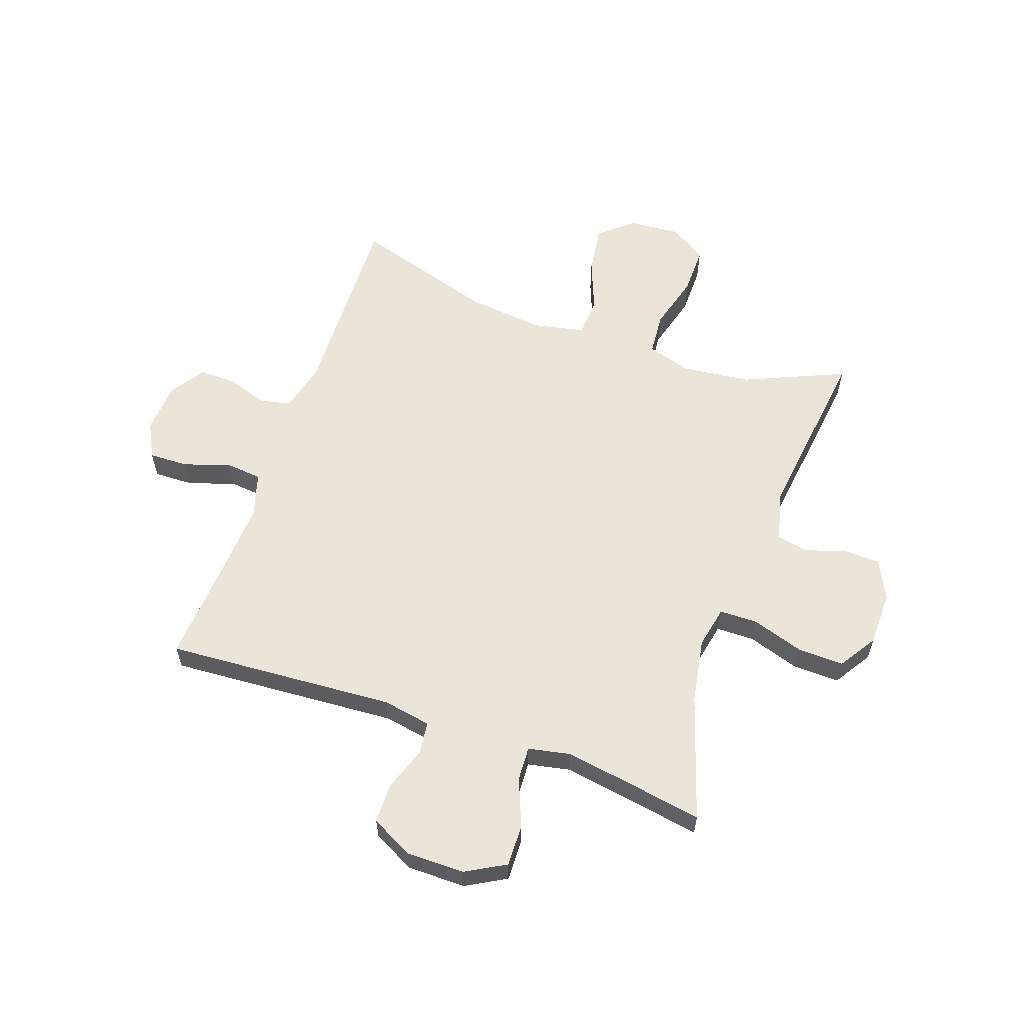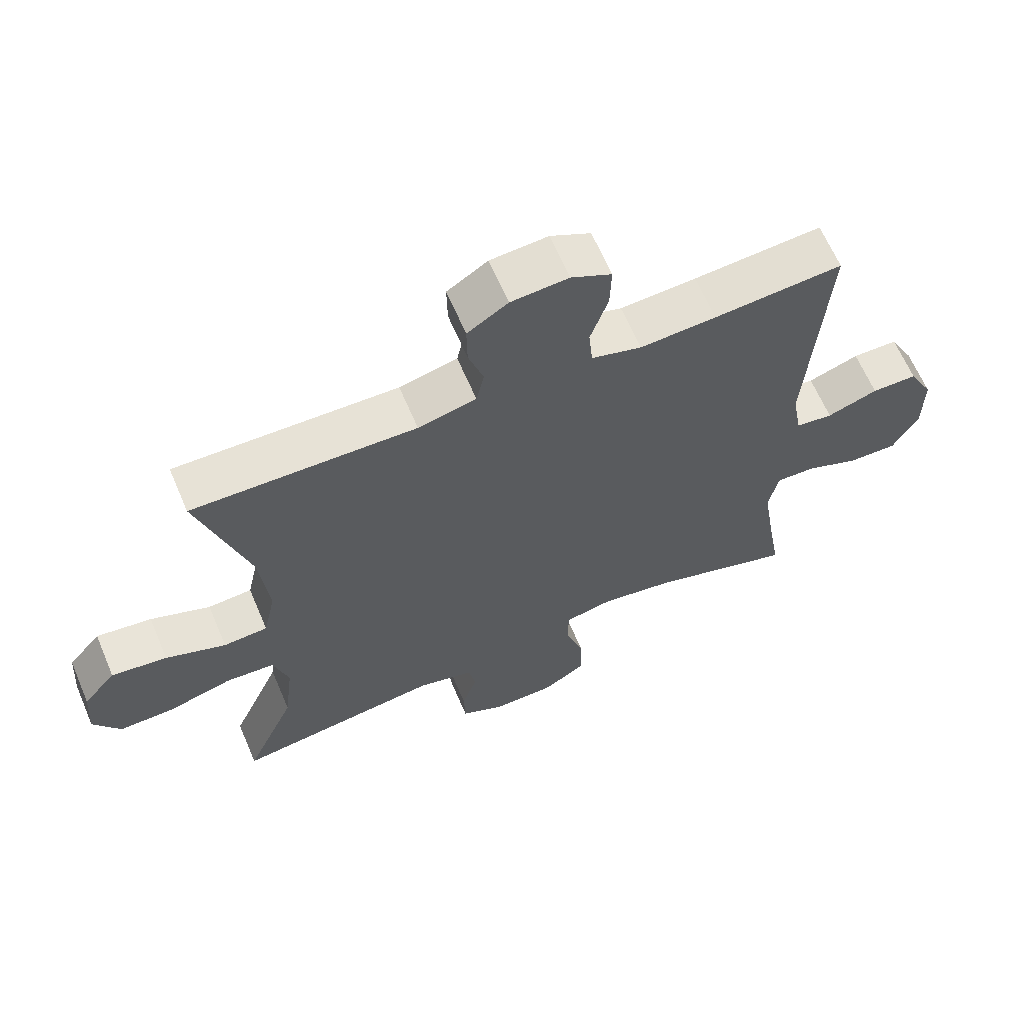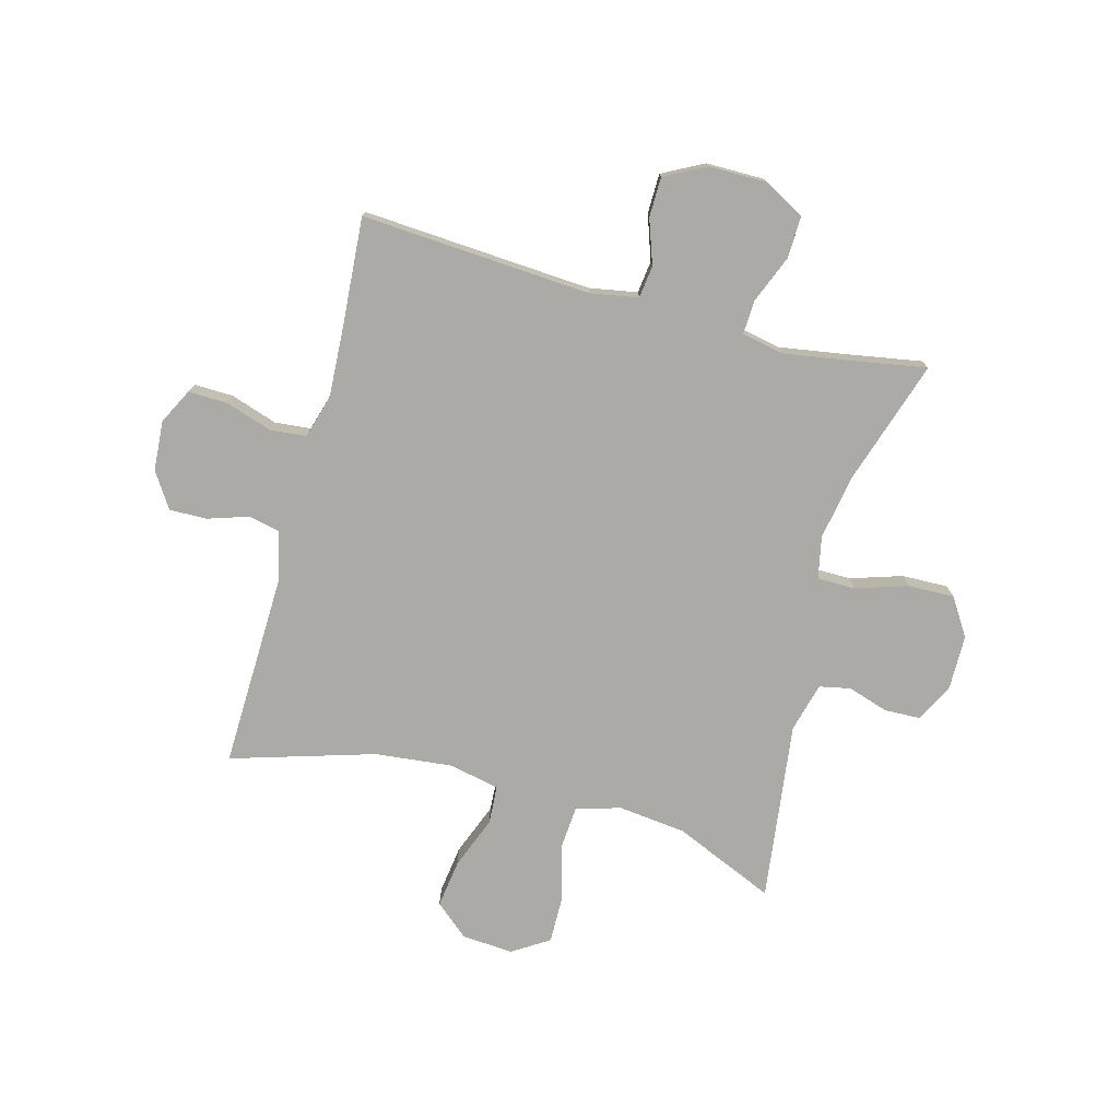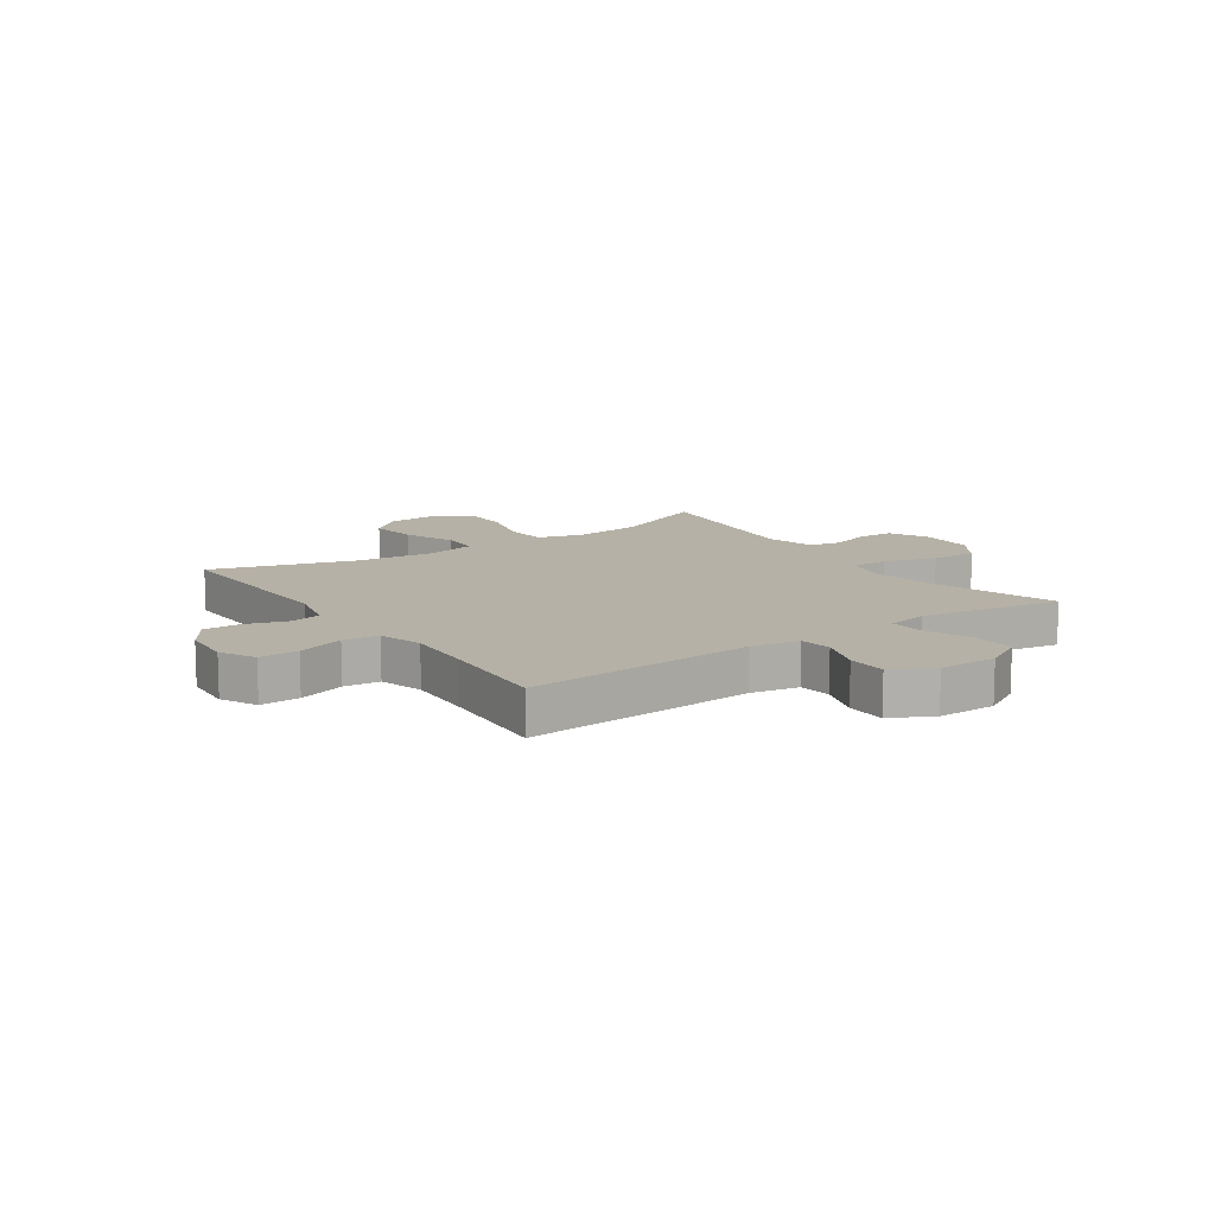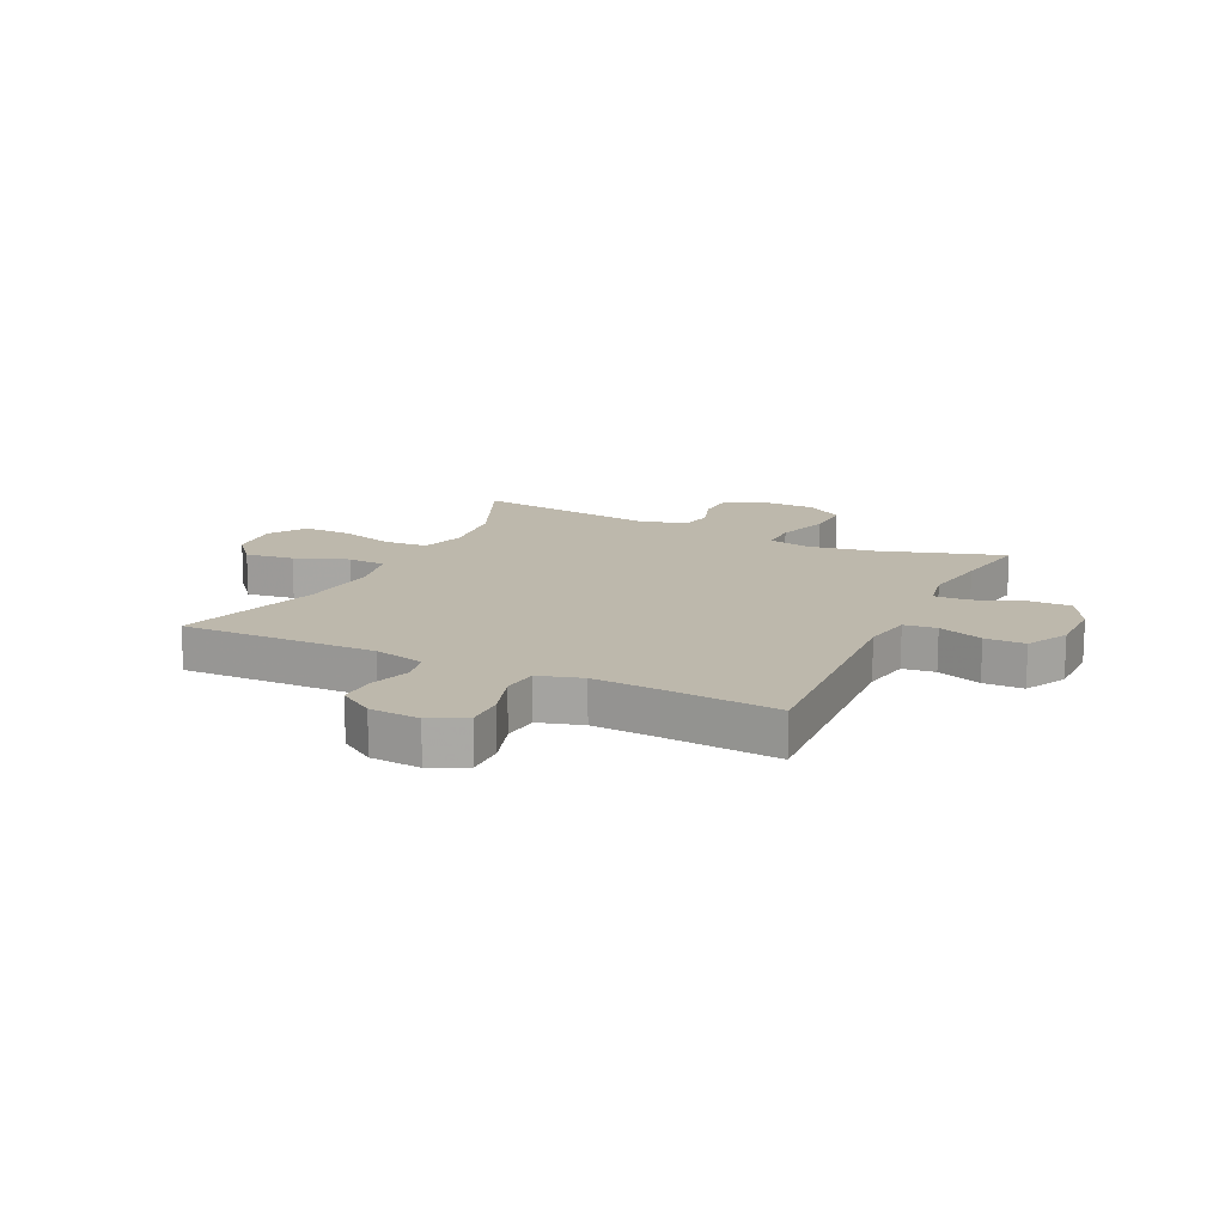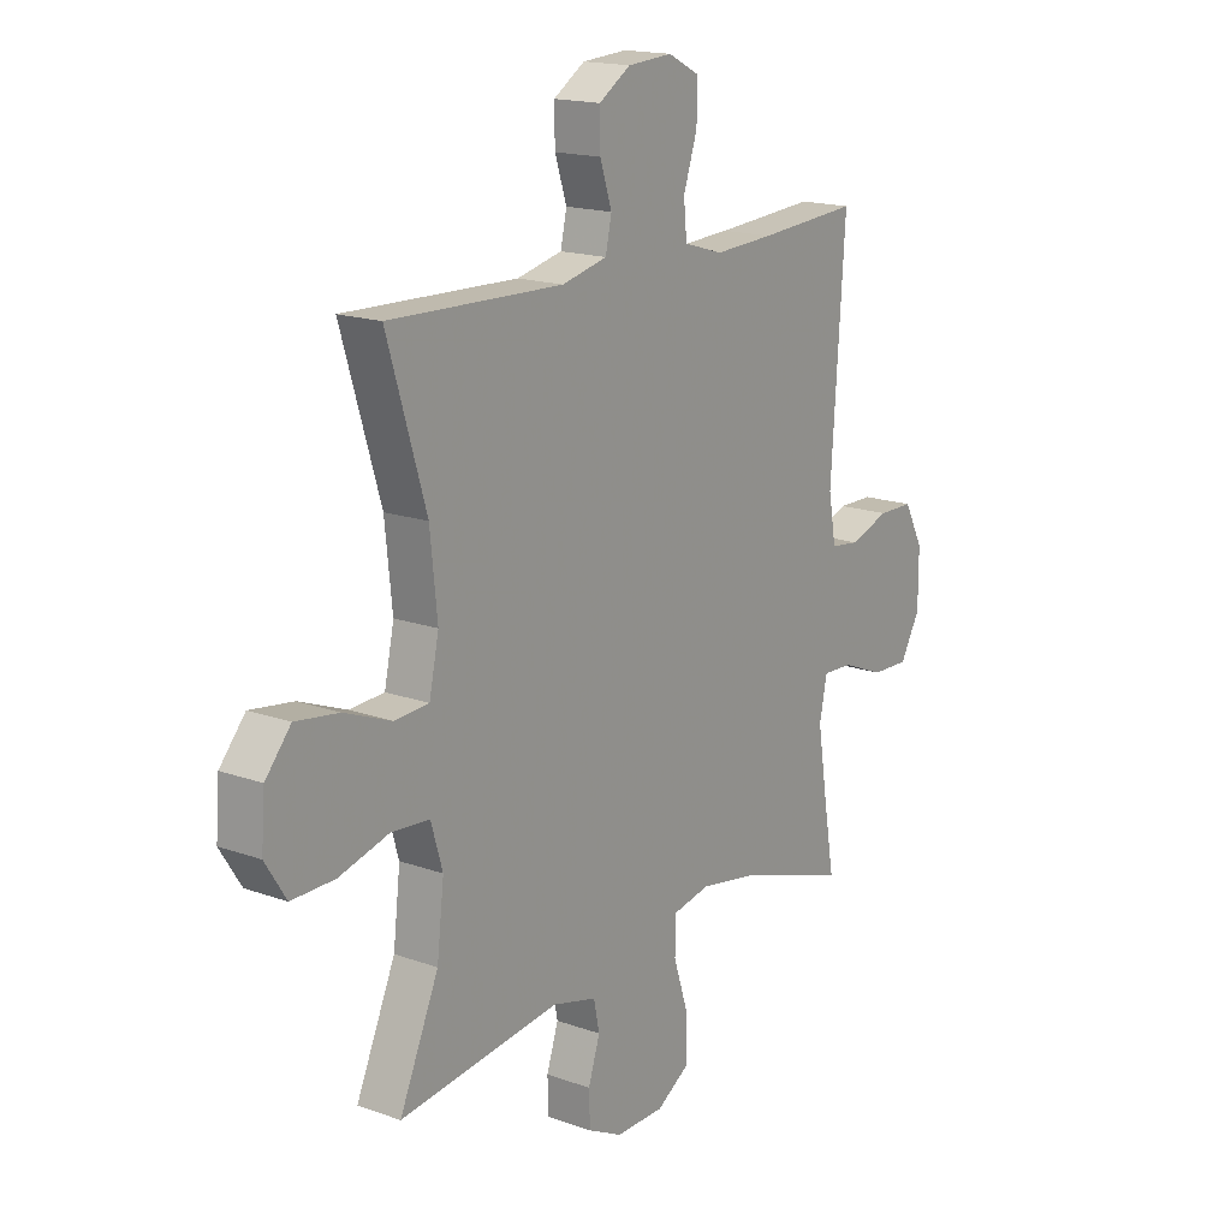
<metadata>
{"format":"obj","ext":"obj","renderer":"f3d","projection":"perspective","resolution":1024,"background":"white","views":[{"elev":59.5,"azim":109.4,"up":"+Y"},{"elev":64.4,"azim":-23.1,"up":"+Z"},{"elev":-75.8,"azim":75.0,"up":"+Y"},{"elev":12.1,"azim":55.5,"up":"+Y"},{"elev":14.9,"azim":26.0,"up":"+Y"},{"elev":16.9,"azim":-54.1,"up":"+Z"}]}
</metadata>
<code>
v -0.5 0.07 -0.5
v -0.423 0.07 -0.323
v -0.409 0.07 -0.203
v -0.432 0.07 -0.125
v -0.507 0.07 -0.119
v -0.605 0.07 -0.146
v -0.69 0.07 -0.147
v -0.731 0.07 -0.082
v -0.724 0.07 0.008
v -0.674 0.07 0.067
v -0.589 0.07 0.055
v -0.497 0.07 0.019
v -0.429 0.07 0.023
v -0.41 0.07 0.112
v -0.424 0.07 0.248
v -0.5 0.07 0.5
v -0.158 0.07 0.49
v -0.069 0.07 0.511
v -0.057 0.07 0.566
v -0.08 0.07 0.637
v -0.081 0.07 0.703
v -0.019 0.07 0.743
v 0.069 0.07 0.749
v 0.131 0.07 0.717
v 0.129 0.07 0.648
v 0.102 0.07 0.566
v 0.108 0.07 0.503
v 0.185 0.07 0.48
v 0.302 0.07 0.486
v 0.5 0.07 0.5
v 0.473 0.07 0.096
v 0.488 0.07 0.011
v 0.545 0.07 0.004
v 0.623 0.07 0.031
v 0.693 0.07 0.03
v 0.731 0.07 -0.043
v 0.731 0.07 -0.146
v 0.692 0.07 -0.216
v 0.618 0.07 -0.214
v 0.534 0.07 -0.18
v 0.474 0.07 -0.177
v 0.459 0.07 -0.25
v 0.477 0.07 -0.365
v 0.5 0.07 -0.5
v 0.281 0.07 -0.429
v 0.167 0.07 -0.409
v 0.093 0.07 -0.424
v 0.092 0.07 -0.491
v 0.121 0.07 -0.582
v 0.123 0.07 -0.664
v 0.057 0.07 -0.706
v -0.039 0.07 -0.707
v -0.107 0.07 -0.673
v -0.109 0.07 -0.609
v -0.086 0.07 -0.538
v -0.097 0.07 -0.483
v -0.184 0.07 -0.46
v -0.5 0 -0.5
v -0.423 0 -0.323
v -0.409 0 -0.203
v -0.432 0 -0.125
v -0.507 0 -0.119
v -0.605 0 -0.146
v -0.69 0 -0.147
v -0.731 0 -0.082
v -0.724 0 0.008
v -0.674 0 0.067
v -0.589 0 0.055
v -0.497 0 0.019
v -0.429 0 0.023
v -0.41 0 0.112
v -0.424 0 0.248
v -0.5 0 0.5
v -0.158 0 0.49
v -0.069 0 0.511
v -0.057 0 0.566
v -0.08 0 0.637
v -0.081 0 0.703
v -0.019 0 0.743
v 0.069 0 0.749
v 0.131 0 0.717
v 0.129 0 0.648
v 0.102 0 0.566
v 0.108 0 0.503
v 0.185 0 0.48
v 0.302 0 0.486
v 0.5 0 0.5
v 0.473 0 0.096
v 0.488 0 0.011
v 0.545 0 0.004
v 0.623 0 0.031
v 0.693 0 0.03
v 0.731 0 -0.043
v 0.731 0 -0.146
v 0.692 0 -0.216
v 0.618 0 -0.214
v 0.534 0 -0.18
v 0.474 0 -0.177
v 0.459 0 -0.25
v 0.477 0 -0.365
v 0.5 0 -0.5
v 0.281 0 -0.429
v 0.167 0 -0.409
v 0.093 0 -0.424
v 0.092 0 -0.491
v 0.121 0 -0.582
v 0.123 0 -0.664
v 0.057 0 -0.706
v -0.039 0 -0.707
v -0.107 0 -0.673
v -0.109 0 -0.609
v -0.086 0 -0.538
v -0.097 0 -0.483
v -0.184 0 -0.46
f 52 53 54 55
f 52 55 56
f 51 52 56
f 48 49 50 51
f 47 48 51 56
f 43 44 45
f 42 43 45 46
f 41 42 46 47
f 37 38 39 40
f 37 40 41
f 36 37 41
f 33 34 35 36
f 32 33 36 41
f 31 32 41 47
f 29 30 31 47
f 23 24 25 26
f 23 26 27
f 22 23 27
f 19 20 21 22
f 19 22 27
f 18 19 27
f 17 18 27 28
f 15 16 17
f 14 15 17 28
f 9 10 11 12
f 7 8 9 12
f 5 6 7 12
f 4 5 12 13
f 3 4 13 14
f 57 1 2
f 57 2 3
f 29 47 56 57
f 28 29 57
f 3 14 28 57
f 112 111 110 109
f 113 112 109
f 113 109 108
f 108 107 106 105
f 113 108 105 104
f 102 101 100
f 103 102 100 99
f 104 103 99 98
f 97 96 95 94
f 98 97 94
f 98 94 93
f 93 92 91 90
f 98 93 90 89
f 104 98 89 88
f 104 88 87 86
f 83 82 81 80
f 84 83 80
f 84 80 79
f 79 78 77 76
f 84 79 76
f 84 76 75
f 85 84 75 74
f 74 73 72
f 85 74 72 71
f 69 68 67 66
f 69 66 65 64
f 69 64 63 62
f 70 69 62 61
f 71 70 61 60
f 59 58 114
f 60 59 114
f 114 113 104 86
f 114 86 85
f 114 85 71 60
f 1 58 59 2
f 2 59 60 3
f 3 60 61 4
f 4 61 62 5
f 5 62 63 6
f 6 63 64 7
f 7 64 65 8
f 8 65 66 9
f 9 66 67 10
f 10 67 68 11
f 11 68 69 12
f 12 69 70 13
f 13 70 71 14
f 14 71 72 15
f 15 72 73 16
f 16 73 74 17
f 17 74 75 18
f 18 75 76 19
f 19 76 77 20
f 20 77 78 21
f 21 78 79 22
f 22 79 80 23
f 23 80 81 24
f 24 81 82 25
f 25 82 83 26
f 26 83 84 27
f 27 84 85 28
f 28 85 86 29
f 29 86 87 30
f 30 87 88 31
f 31 88 89 32
f 32 89 90 33
f 33 90 91 34
f 34 91 92 35
f 35 92 93 36
f 36 93 94 37
f 37 94 95 38
f 38 95 96 39
f 39 96 97 40
f 40 97 98 41
f 41 98 99 42
f 42 99 100 43
f 43 100 101 44
f 44 101 102 45
f 45 102 103 46
f 46 103 104 47
f 47 104 105 48
f 48 105 106 49
f 49 106 107 50
f 50 107 108 51
f 51 108 109 52
f 52 109 110 53
f 53 110 111 54
f 54 111 112 55
f 55 112 113 56
f 56 113 114 57
f 57 114 58 1

</code>
